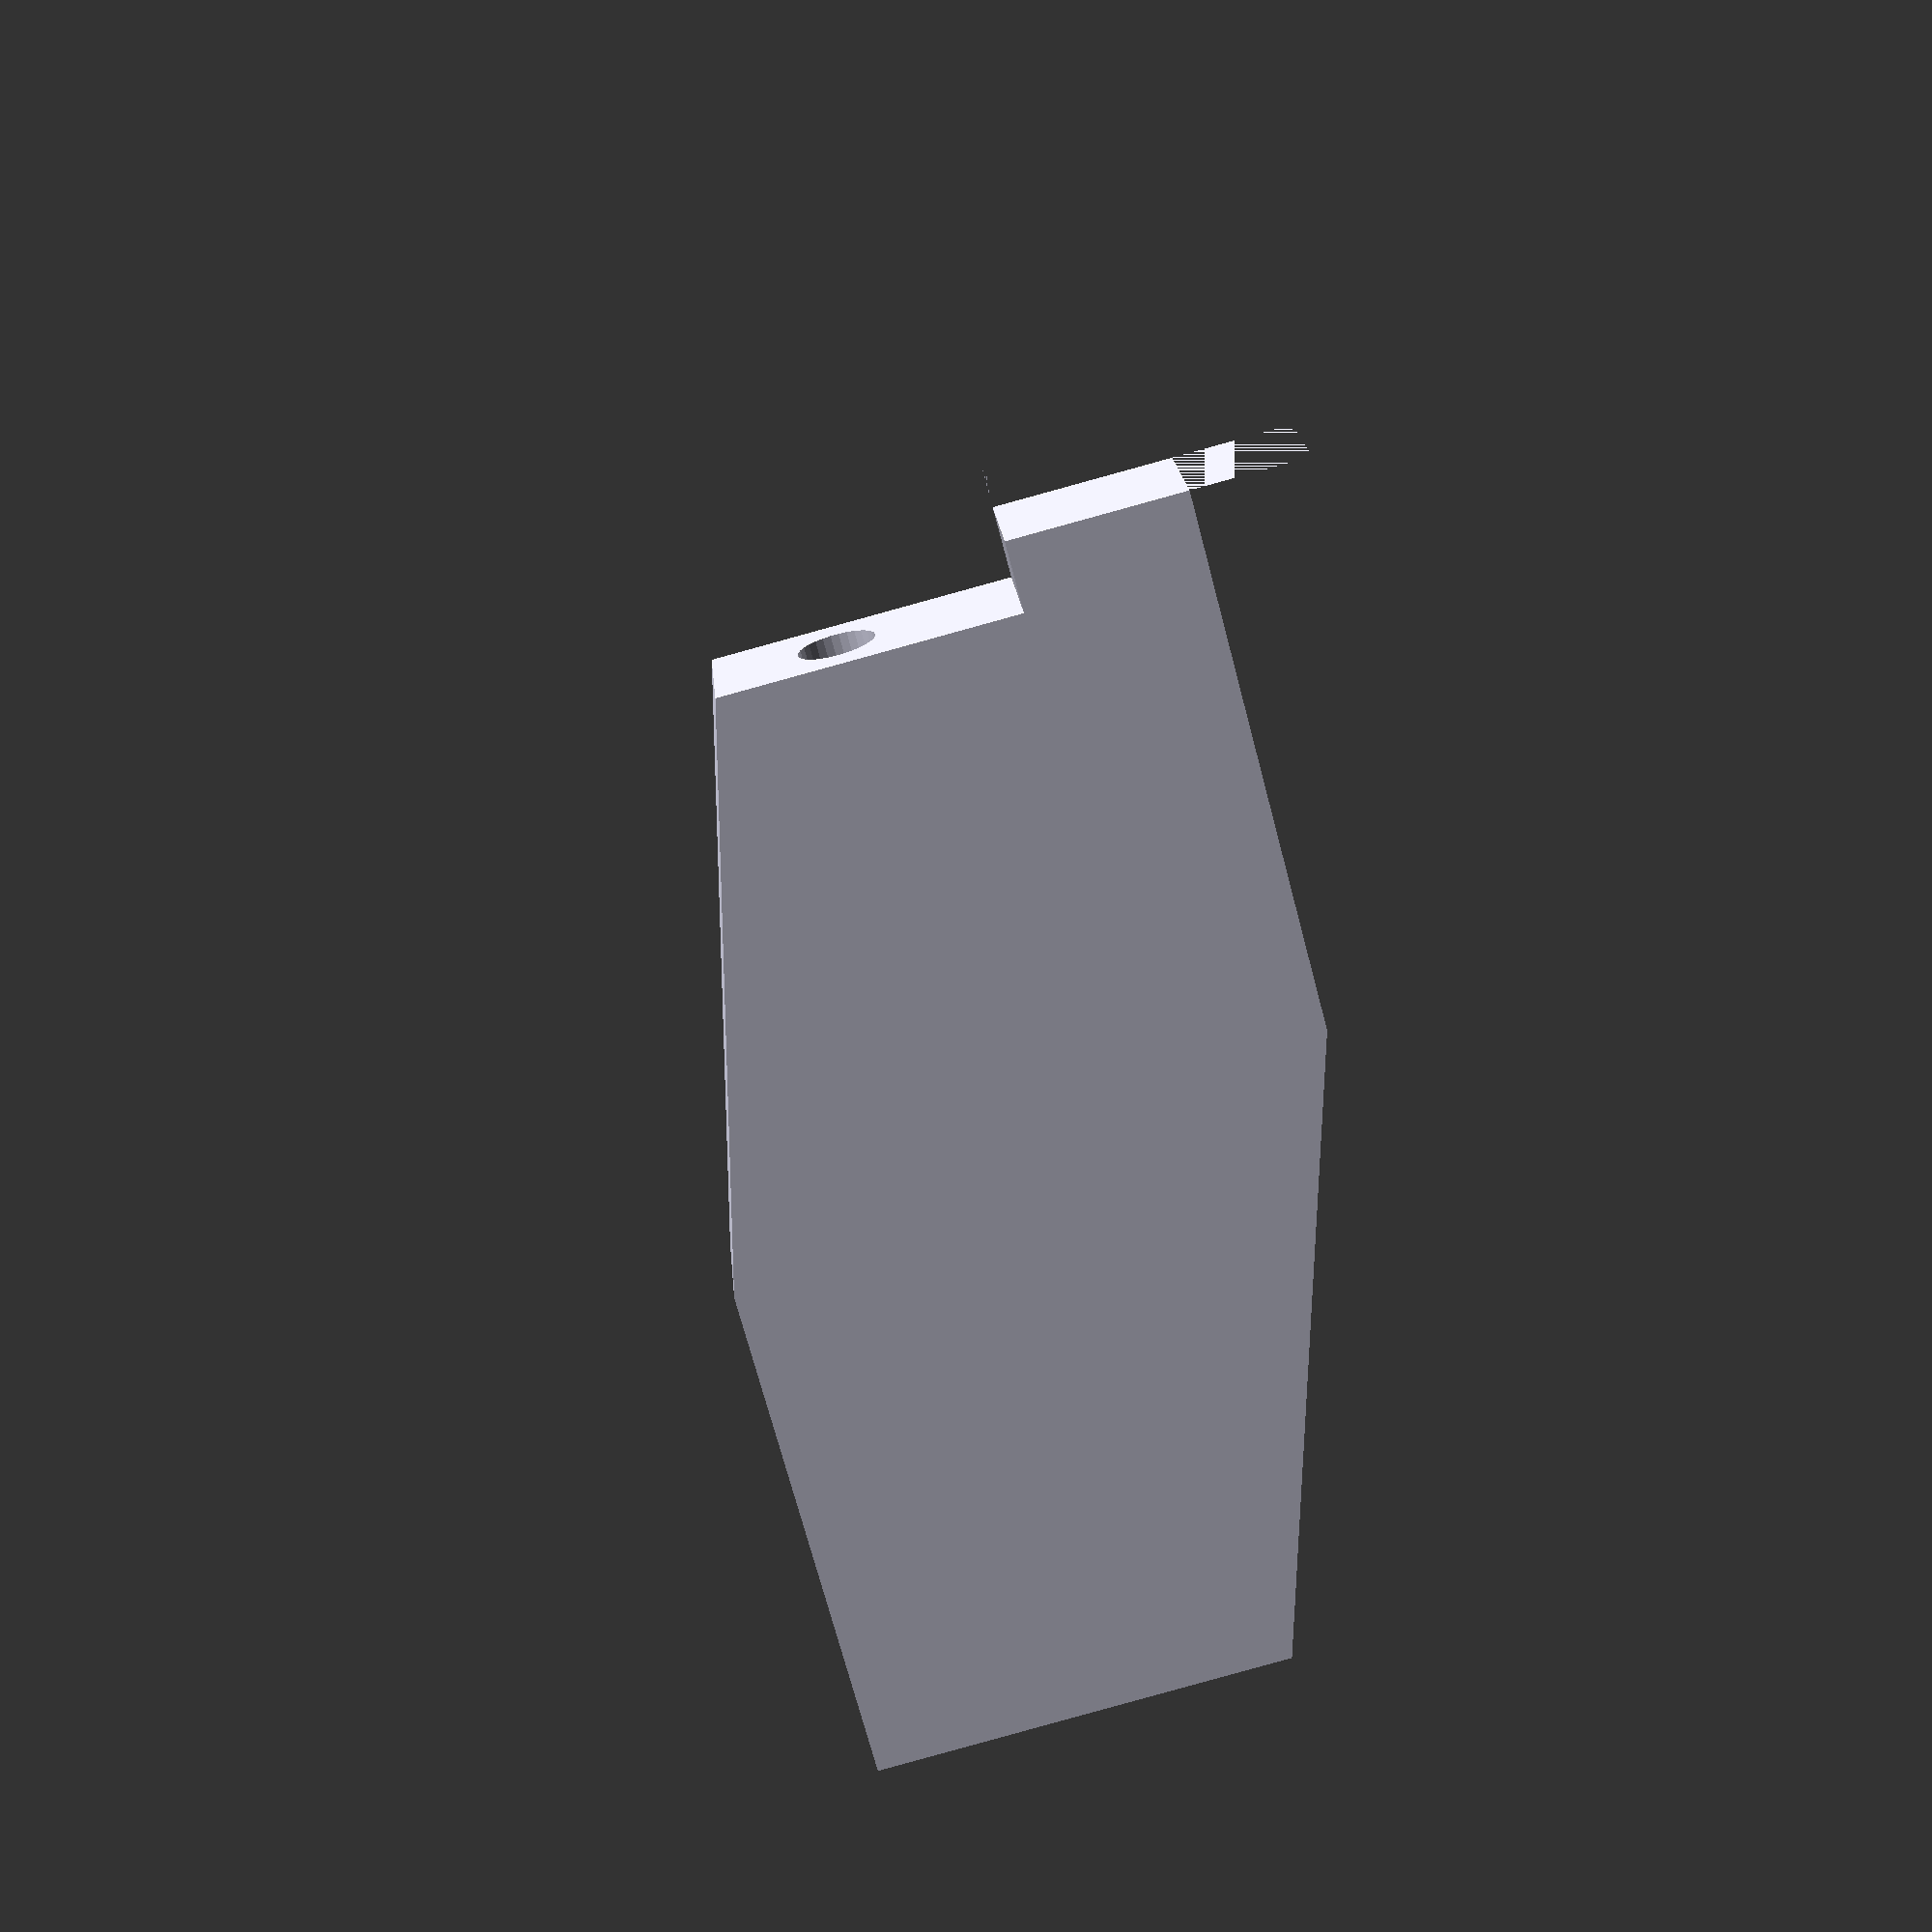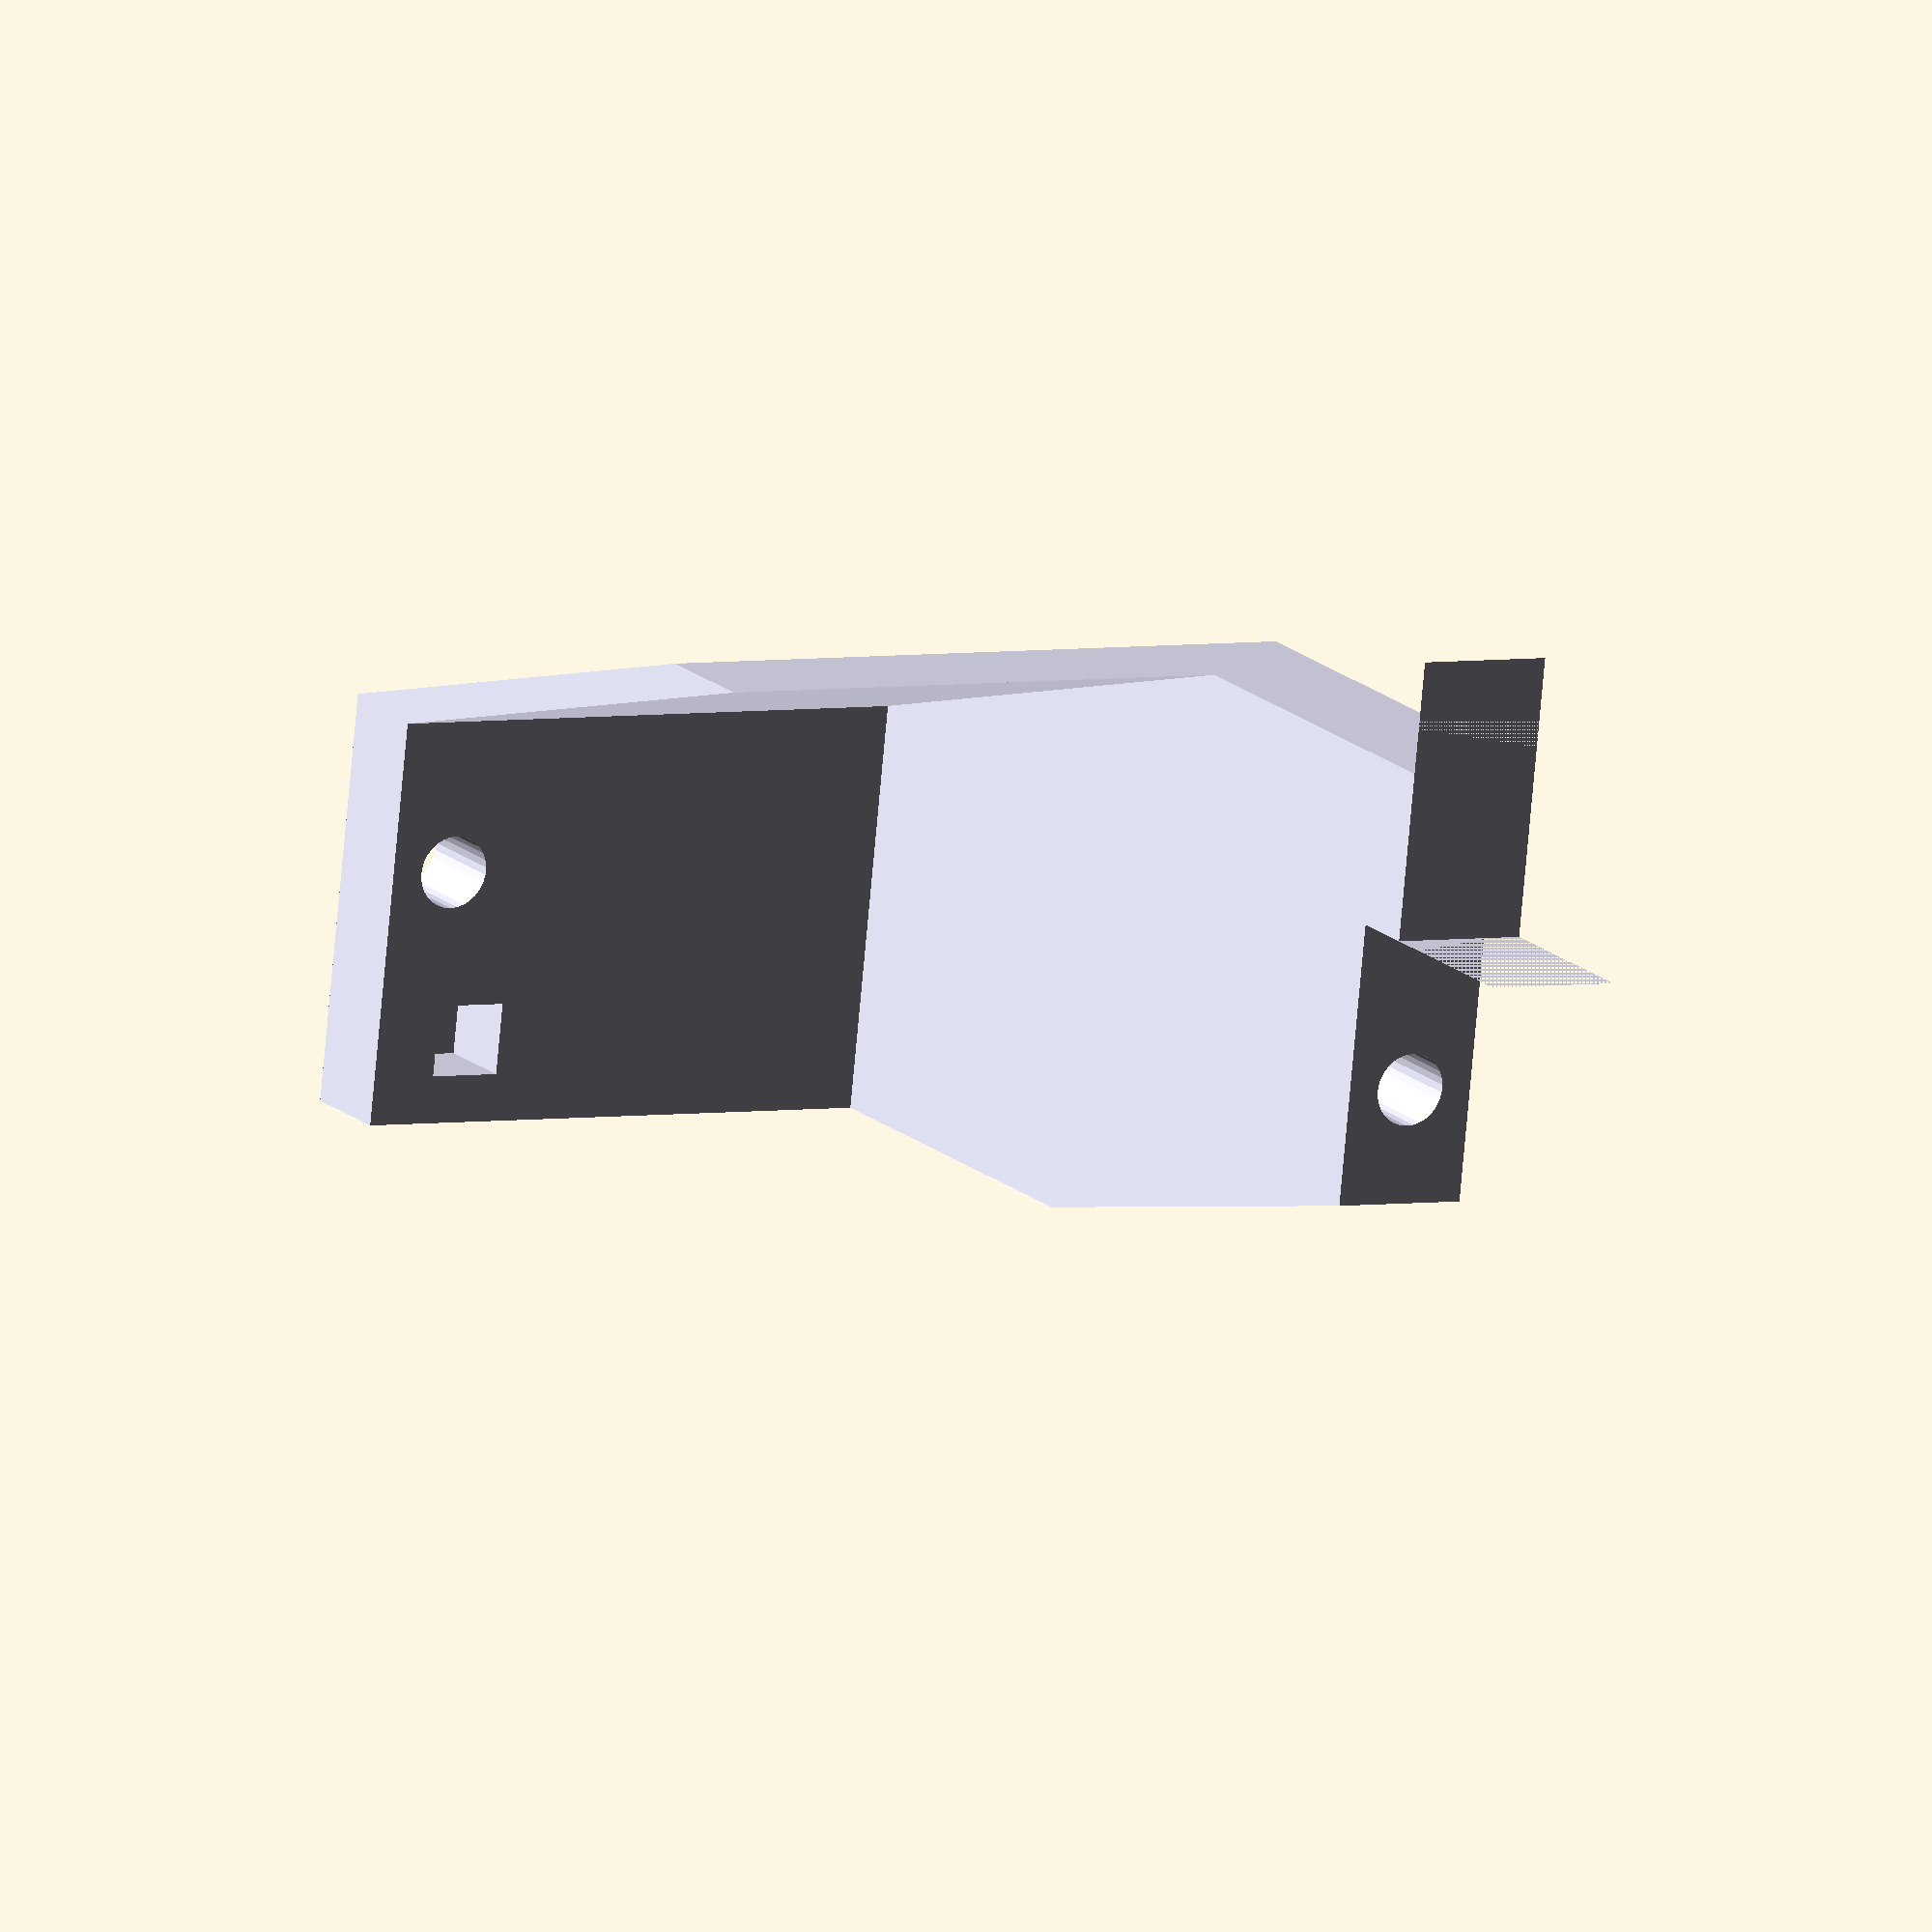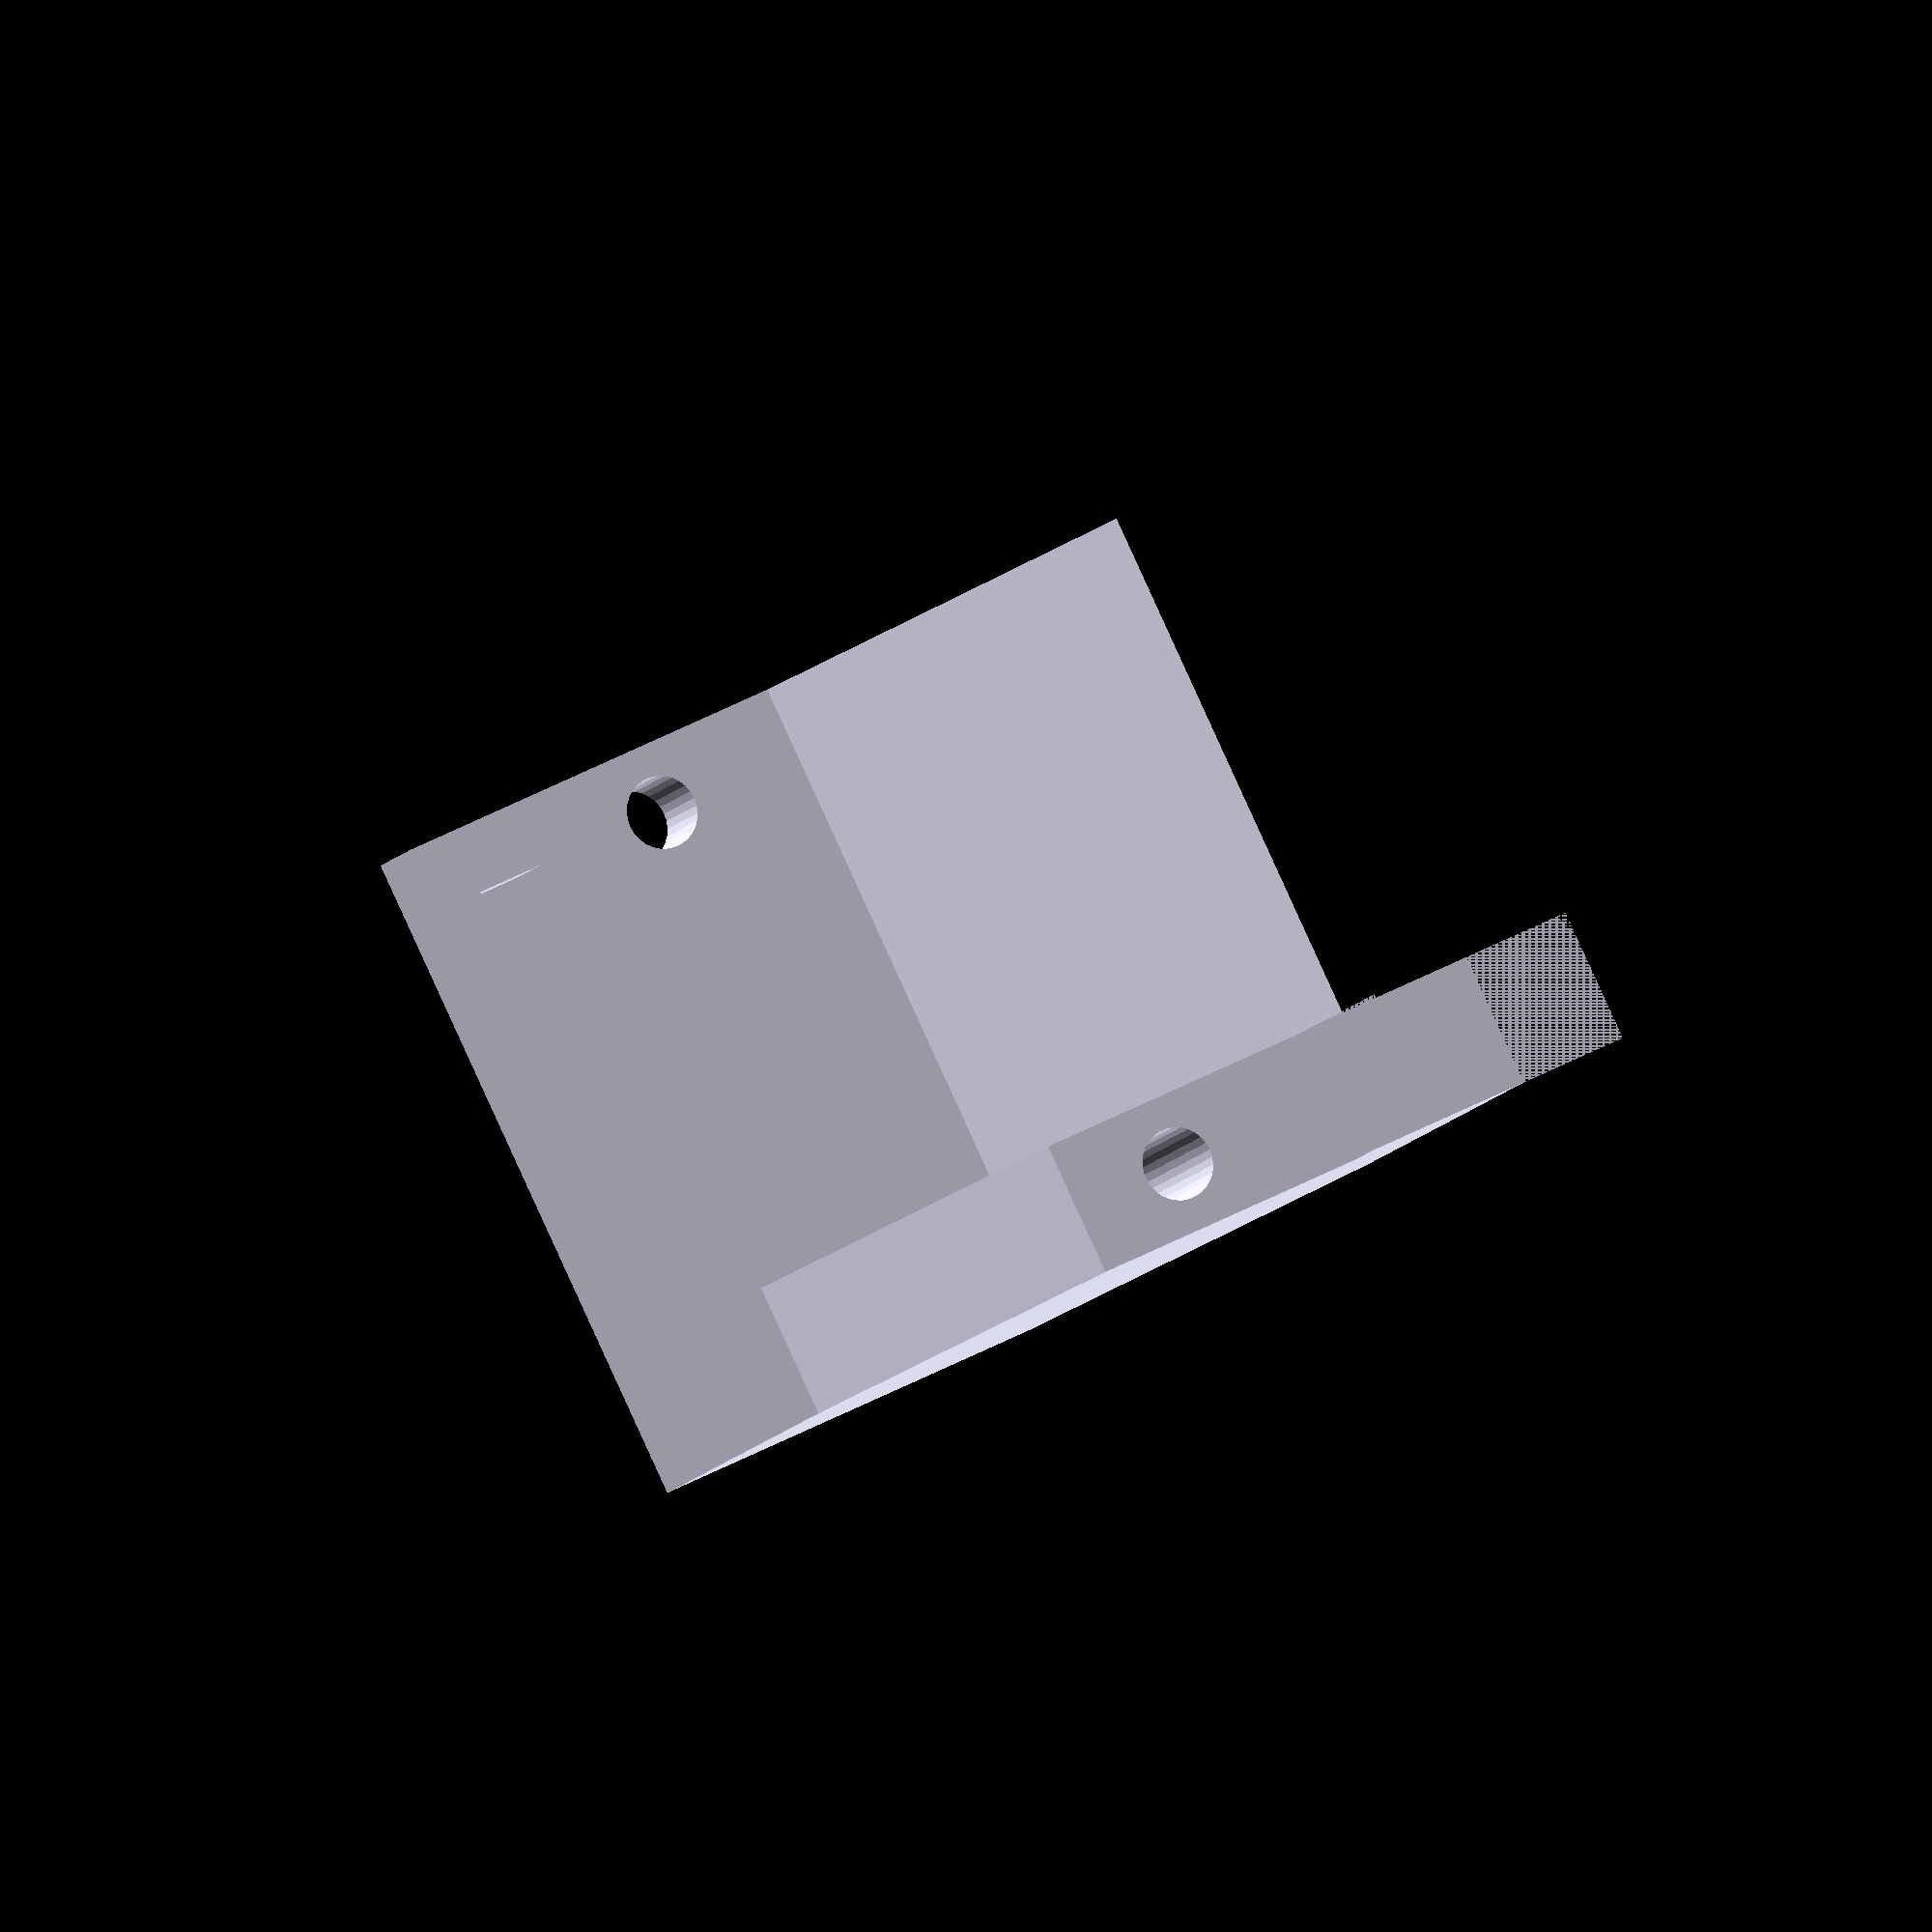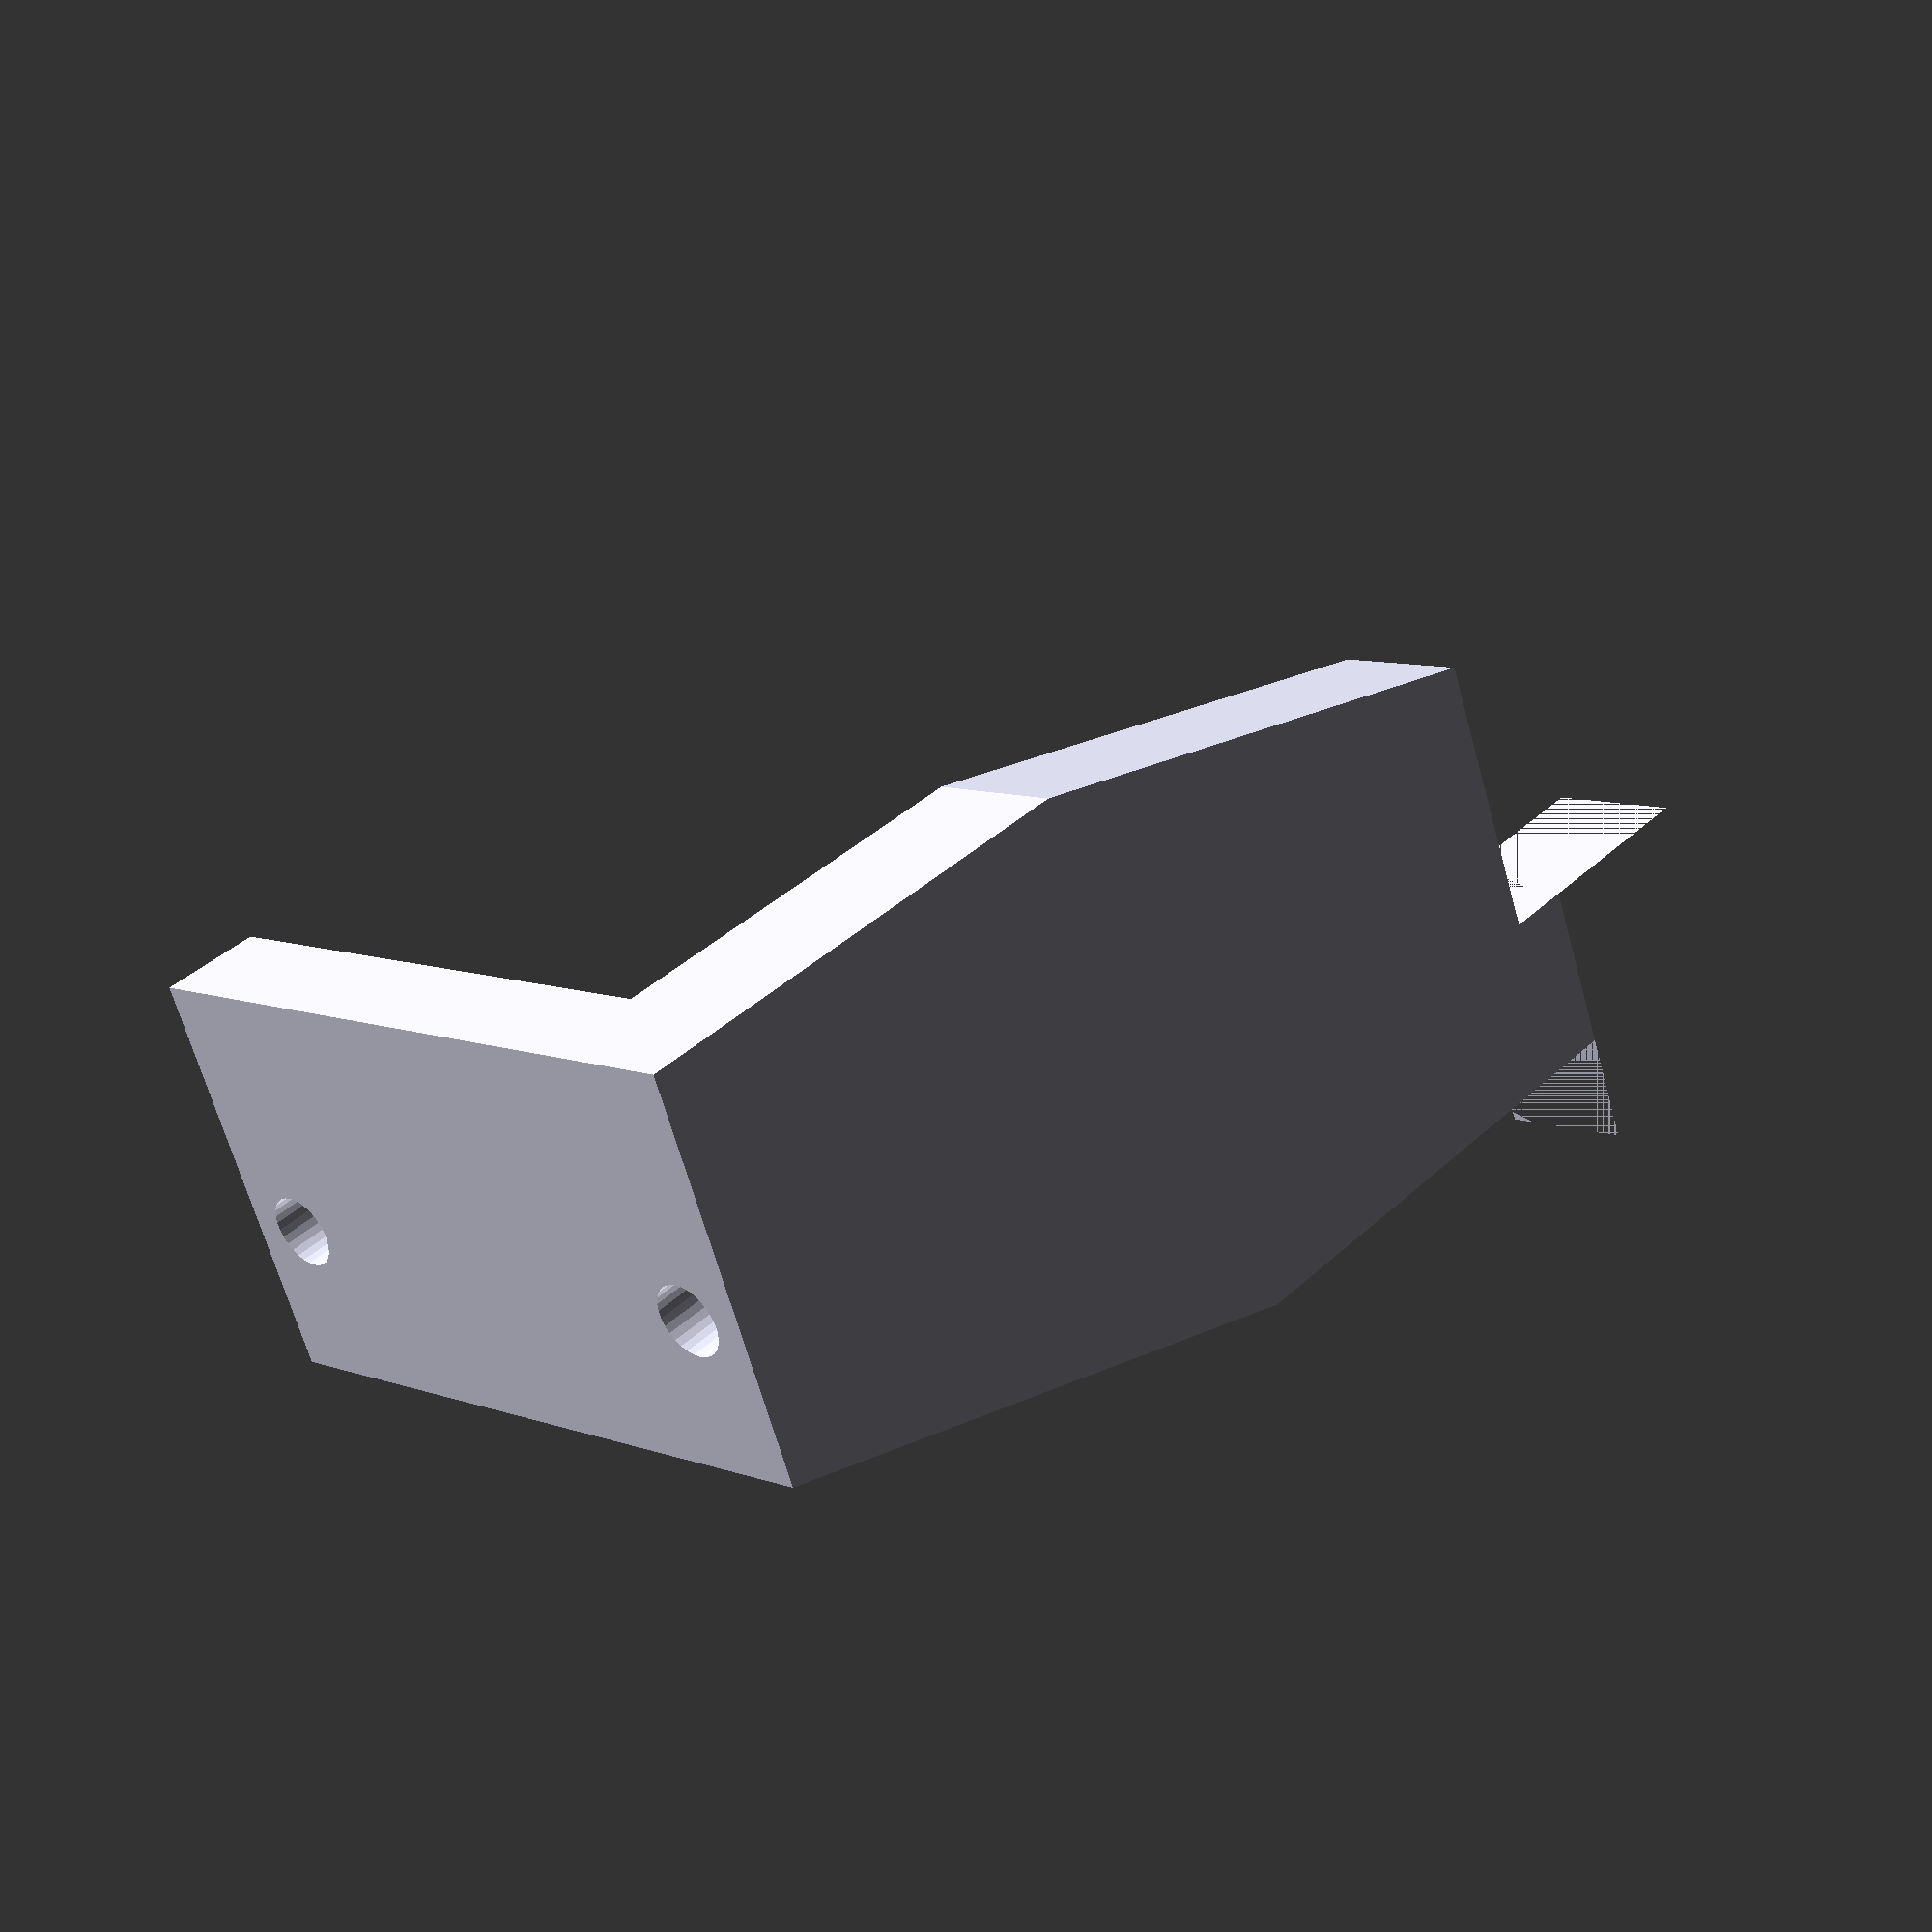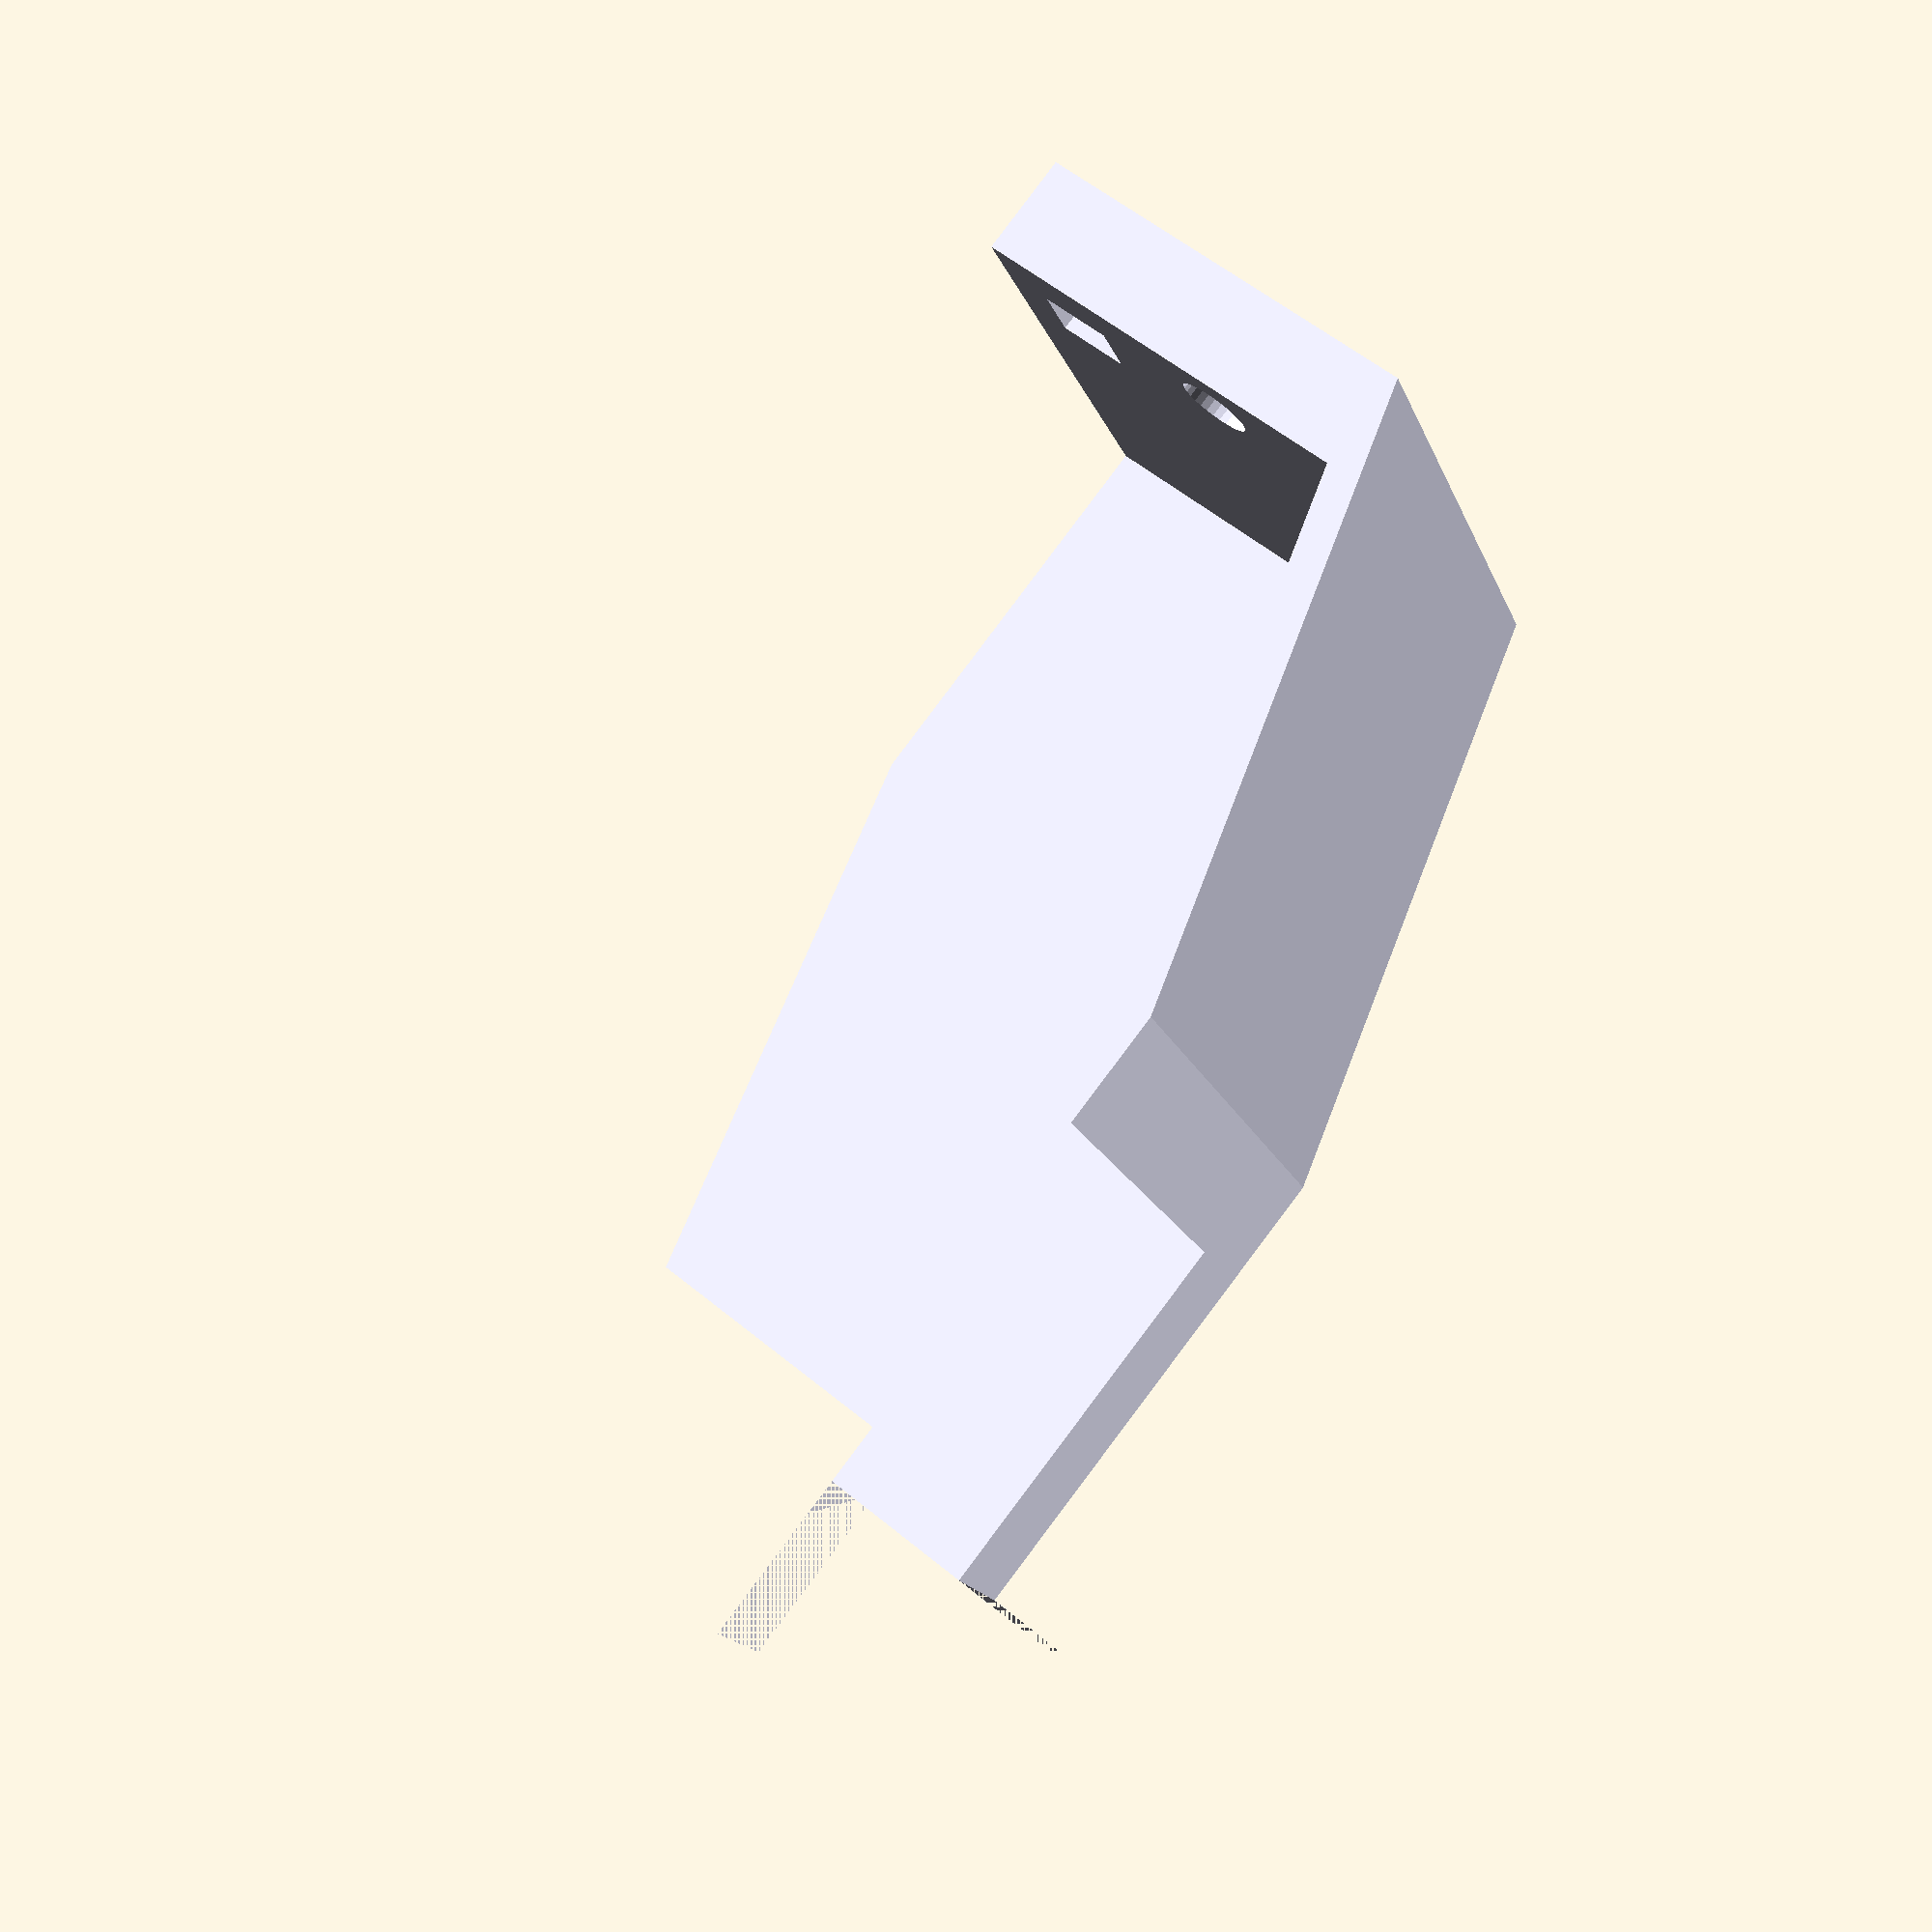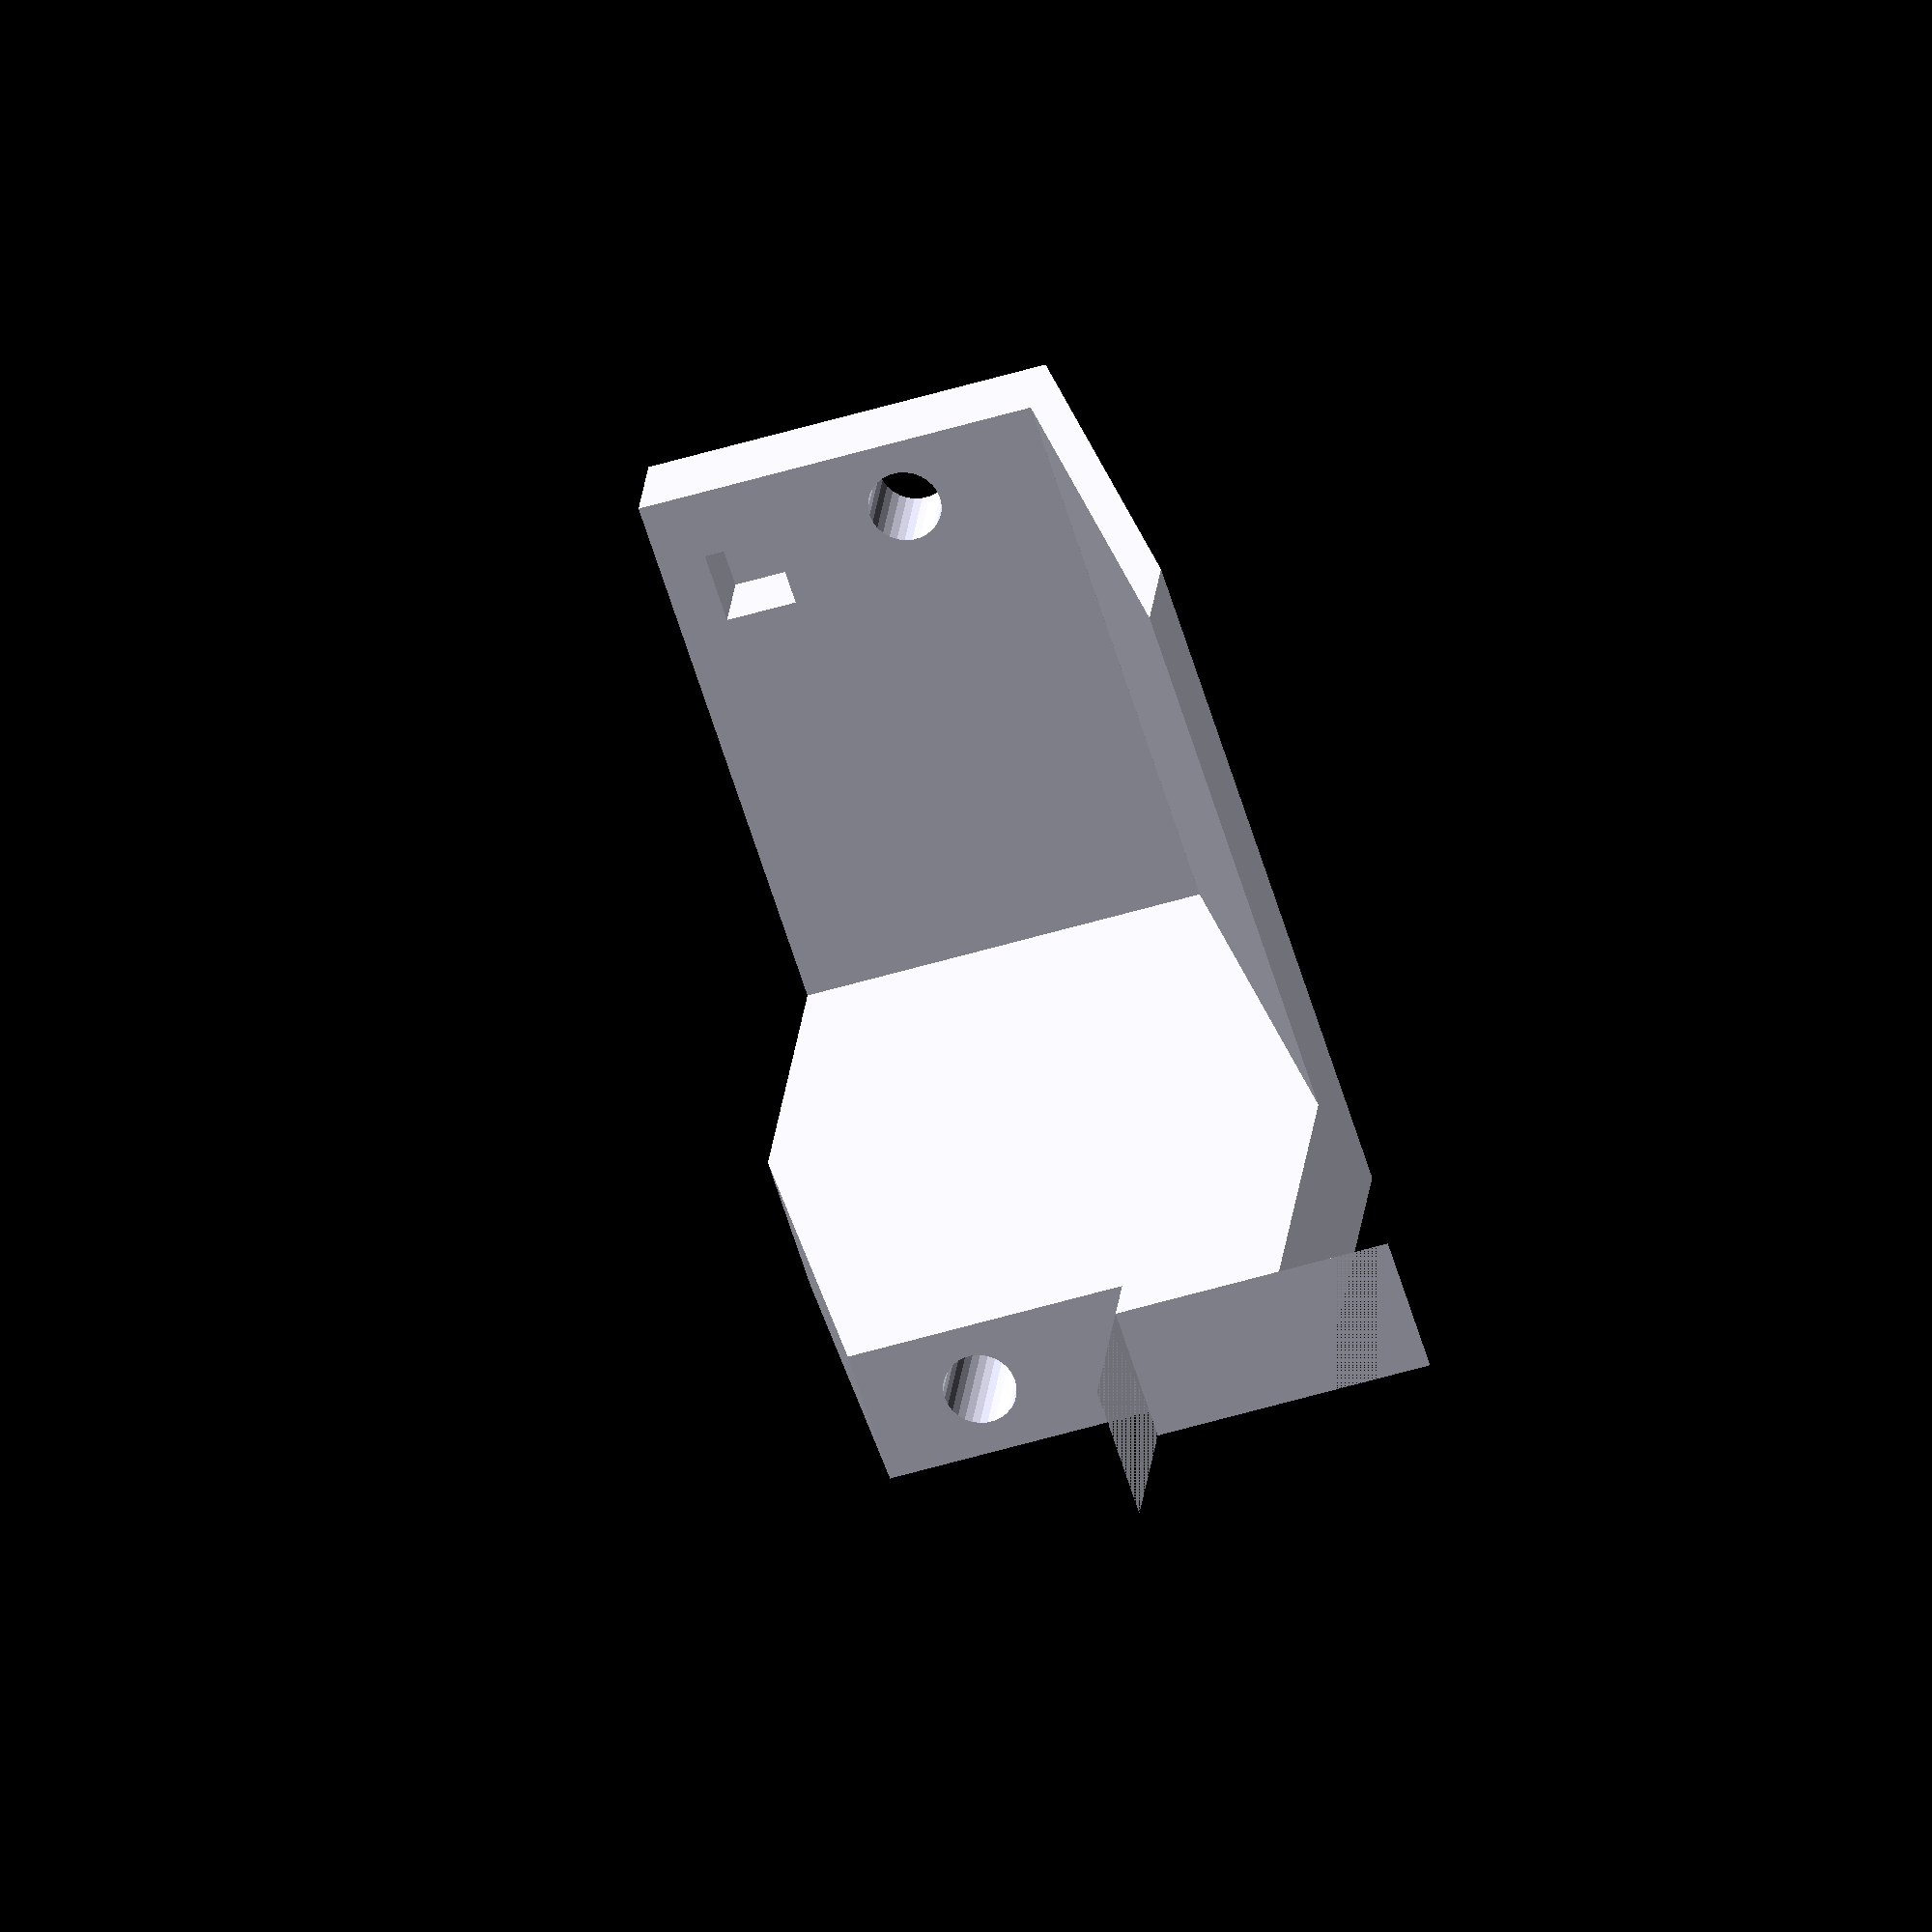
<openscad>
// middle part of guard rail for top middle entry
color ("lavender")
difference() {
union() {
    // vertical front plate
    translate([61,72,-37])
    cube([6,40,24]); 
    
    // angle front plate
    translate([24,72,-48])
    rotate([0,73.45,0])
    cube([2,40,50]);
    
    // right side
    translate([-15,104,-24])
    rotate([0,75,0])
    cube([33.5,8,80]);
    //*/
    
}
    // top clean up
    translate([0,60,-13])
    cube([90,60,30]);
    
    // top angle clean up
    translate([-30,60,0])
    rotate([0,76,0])
    cube([28.8,60,77]);

    // bottom clean up
    translate([0,60,-58])
    cube([90,60,10]);

    // back clean up
    translate([-20,60,-38])
    cube([24,60,60]);

    translate([-20,60,-60])
    cube([20,60,22]);

    // right clean up
    translate([0,112,-60])
    cube([80,20,80]);
    
    // front clean up
    translate([67,60,-40])
    cube([10,60,50]);
    
    /*/ front/bottom angle clean up
    translate([24,71,-40.85])
    rotate([0,67.9,0])
    cube([4,42,50]);
    */
    
    // right hole
    translate([-4,108,-28])
    rotate([0,90,0])
    cylinder(r=2.15,90, $fn=30);
    
    /*/ spot for screw at the end of the hole
    translate([46.7,108,-28])
    rotate([0,90,0])
    cylinder(r=3.7,20, $fn=30);
    */
    
    // left hole
    translate([-4,76,-28])
    rotate([0,90,0])
    cylinder(r=2.15,90, $fn=30);
    
    /*/ left spot for screw at the end of the hole
    translate([46.7,76,-28])
    rotate([0,90,0])
    cylinder(r=3.7,20, $fn=30);
    */
    
    // cubed hole to secure left piece
    translate([60.9,75.9,-20])
    cube([5.2,4.2,4.2]);
}
</openscad>
<views>
elev=267.3 azim=16.1 roll=74.6 proj=p view=solid
elev=257.0 azim=119.1 roll=5.2 proj=o view=wireframe
elev=130.3 azim=305.0 roll=120.5 proj=o view=solid
elev=245.4 azim=312.7 roll=164.5 proj=p view=solid
elev=304.5 azim=203.8 roll=131.1 proj=p view=wireframe
elev=49.7 azim=252.7 roll=108.7 proj=o view=wireframe
</views>
